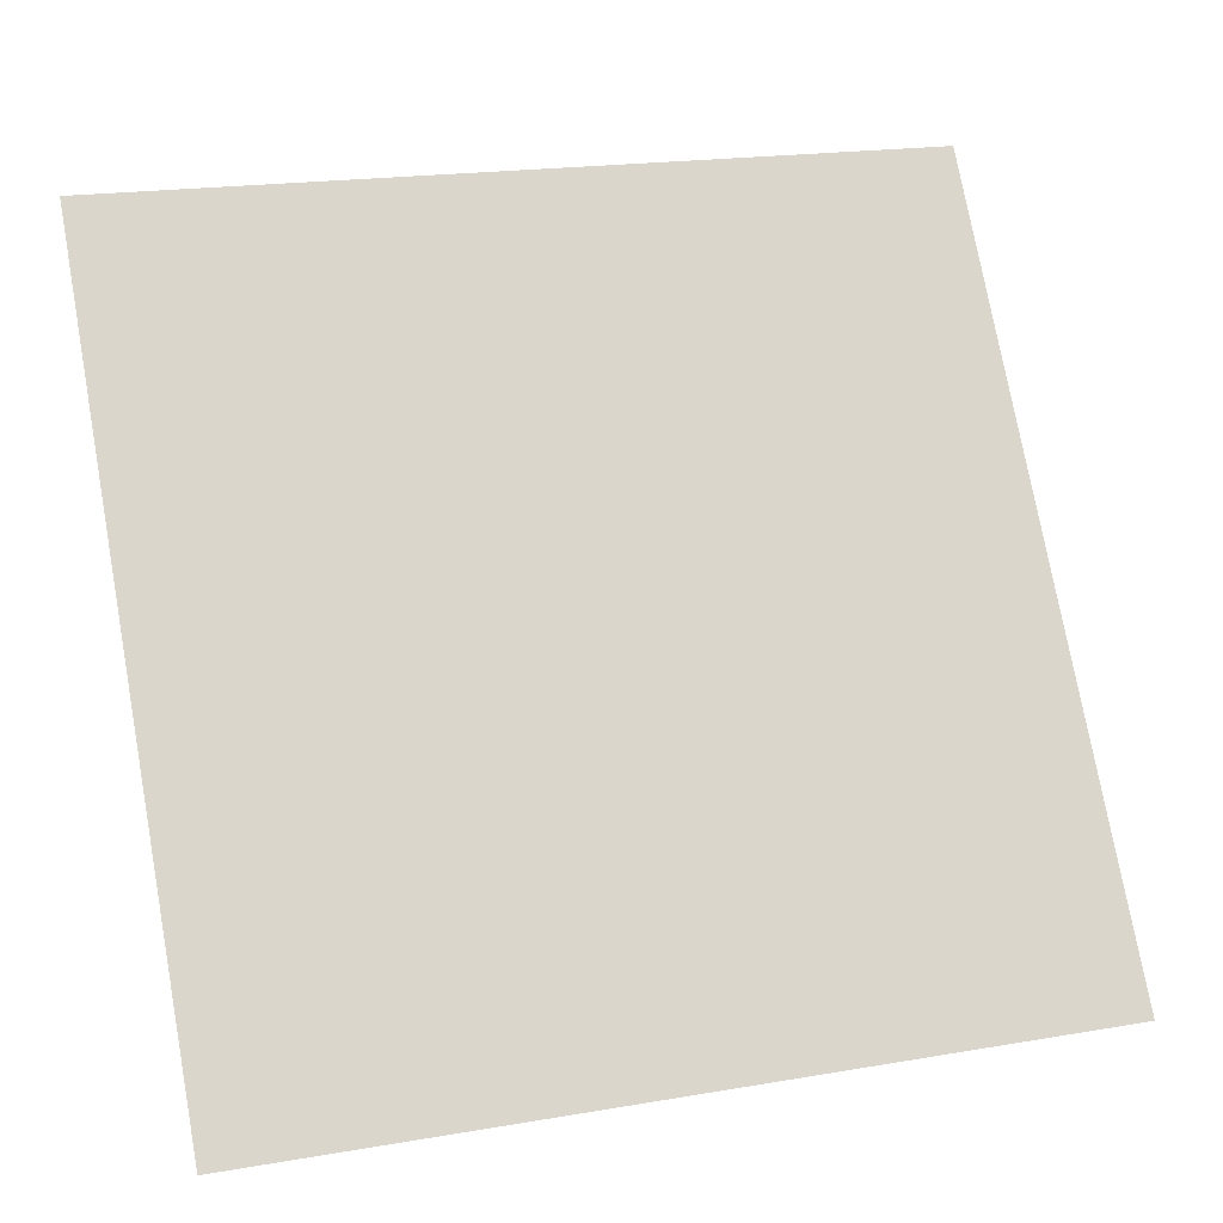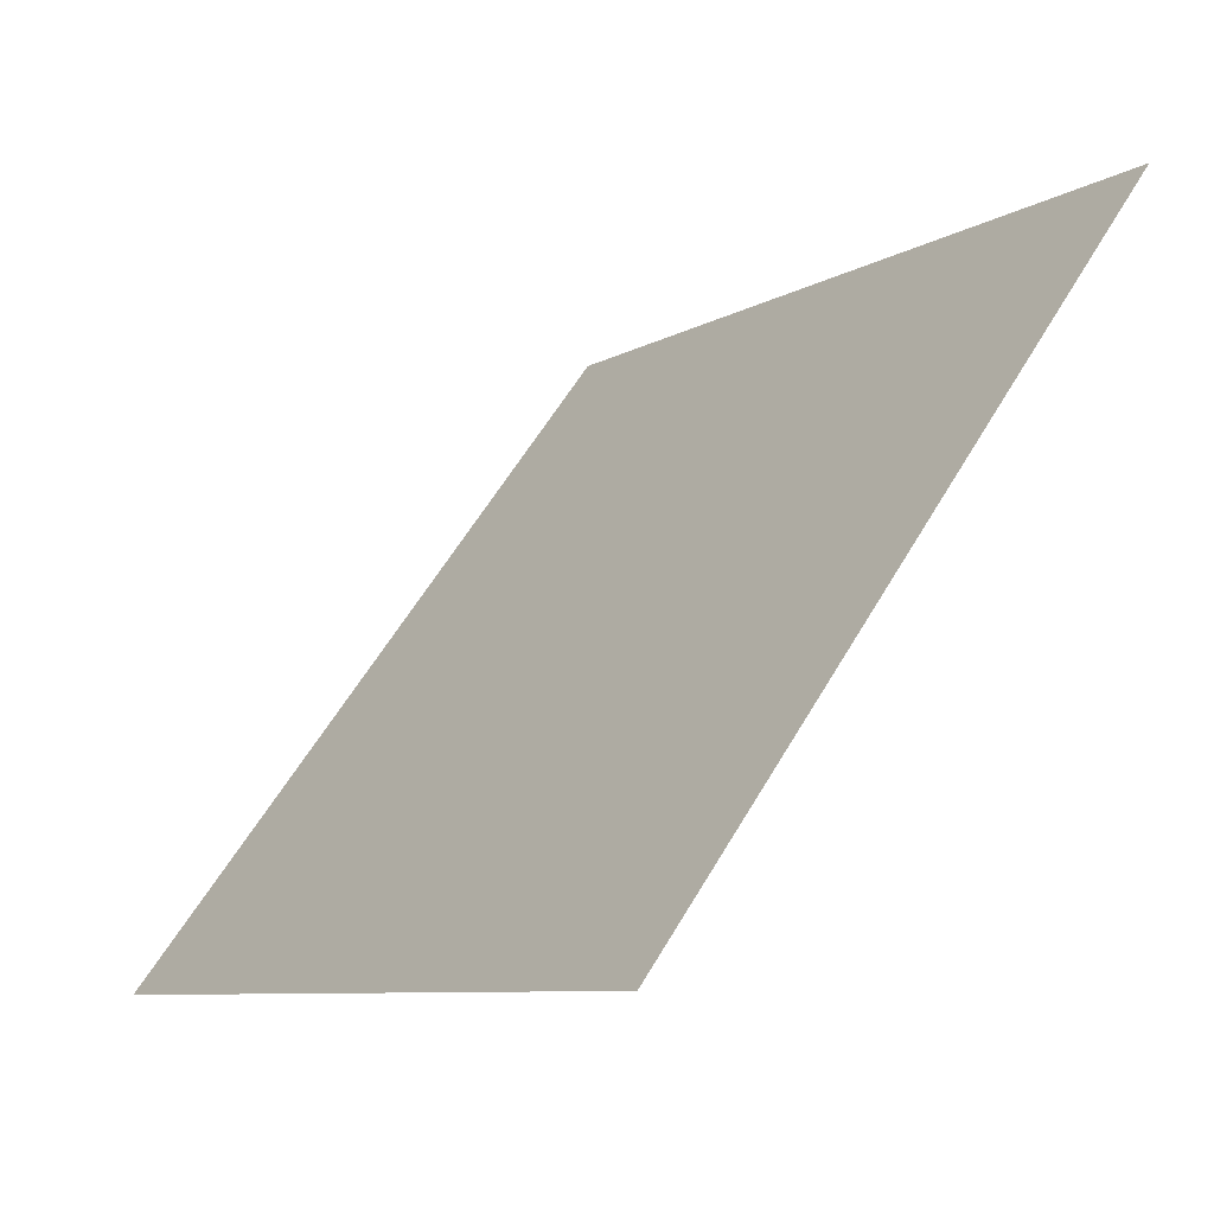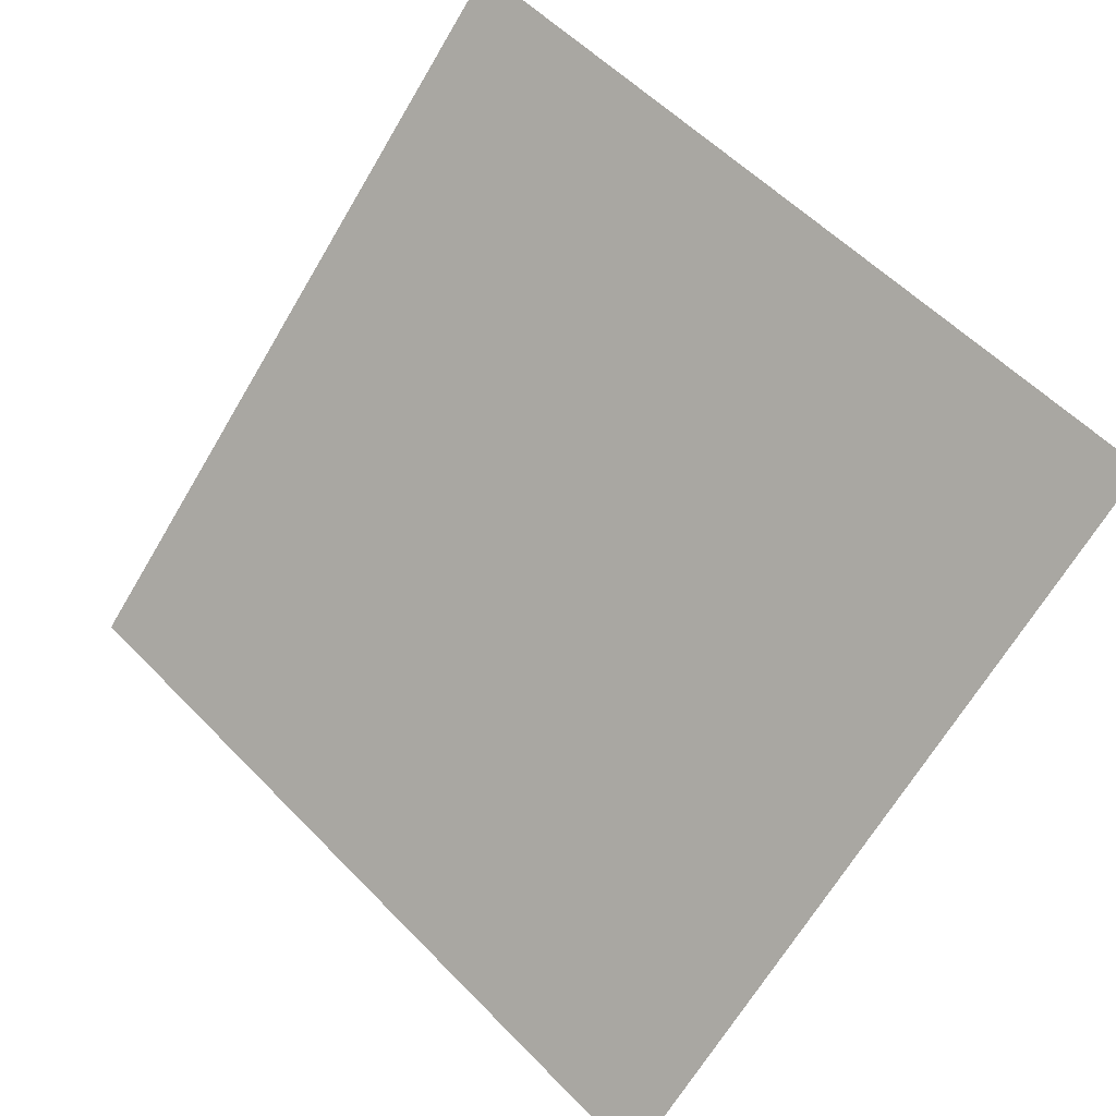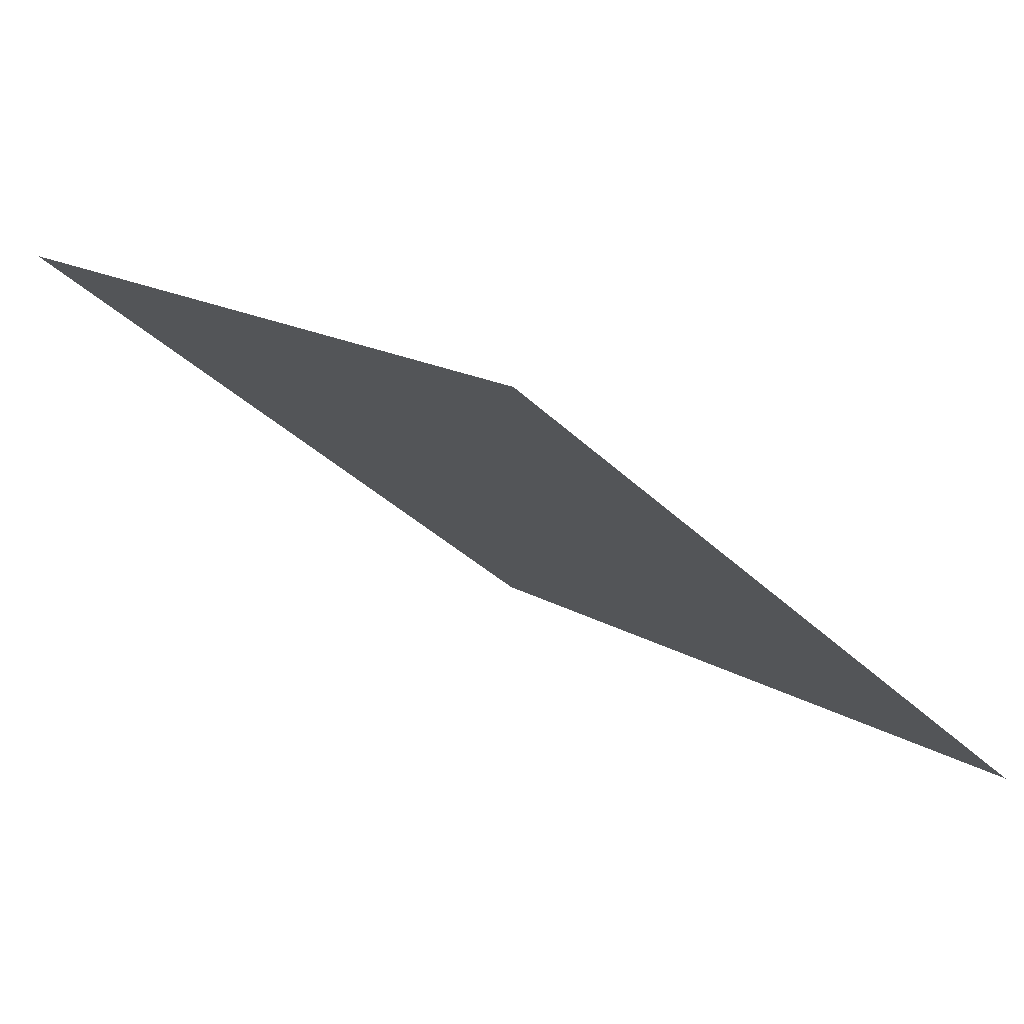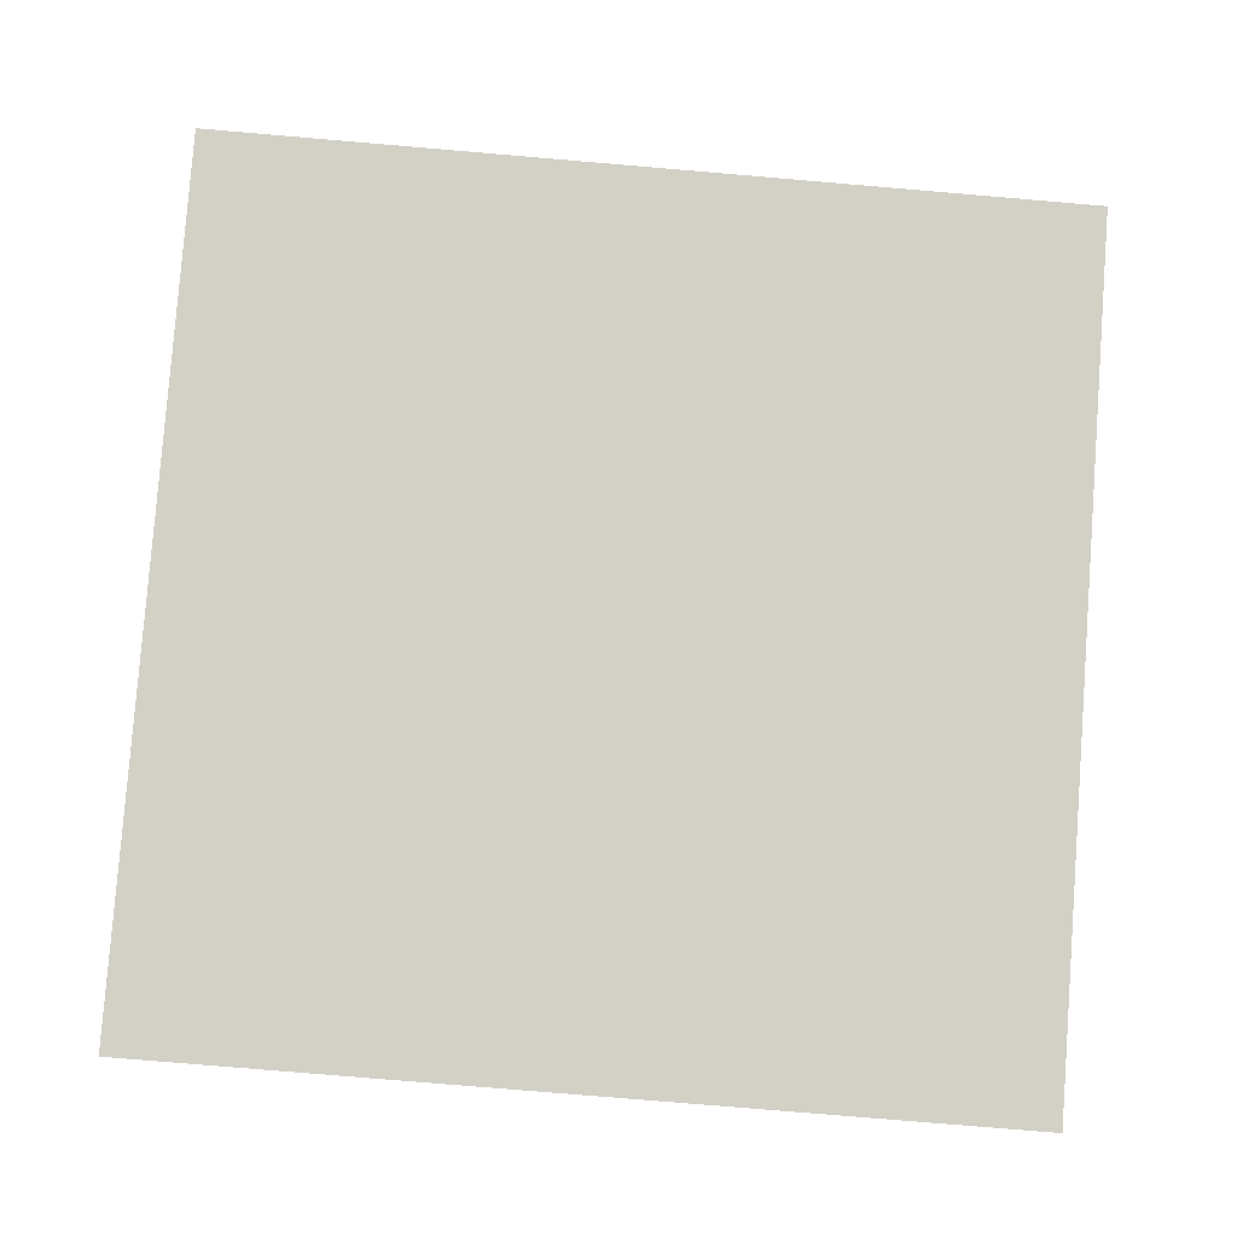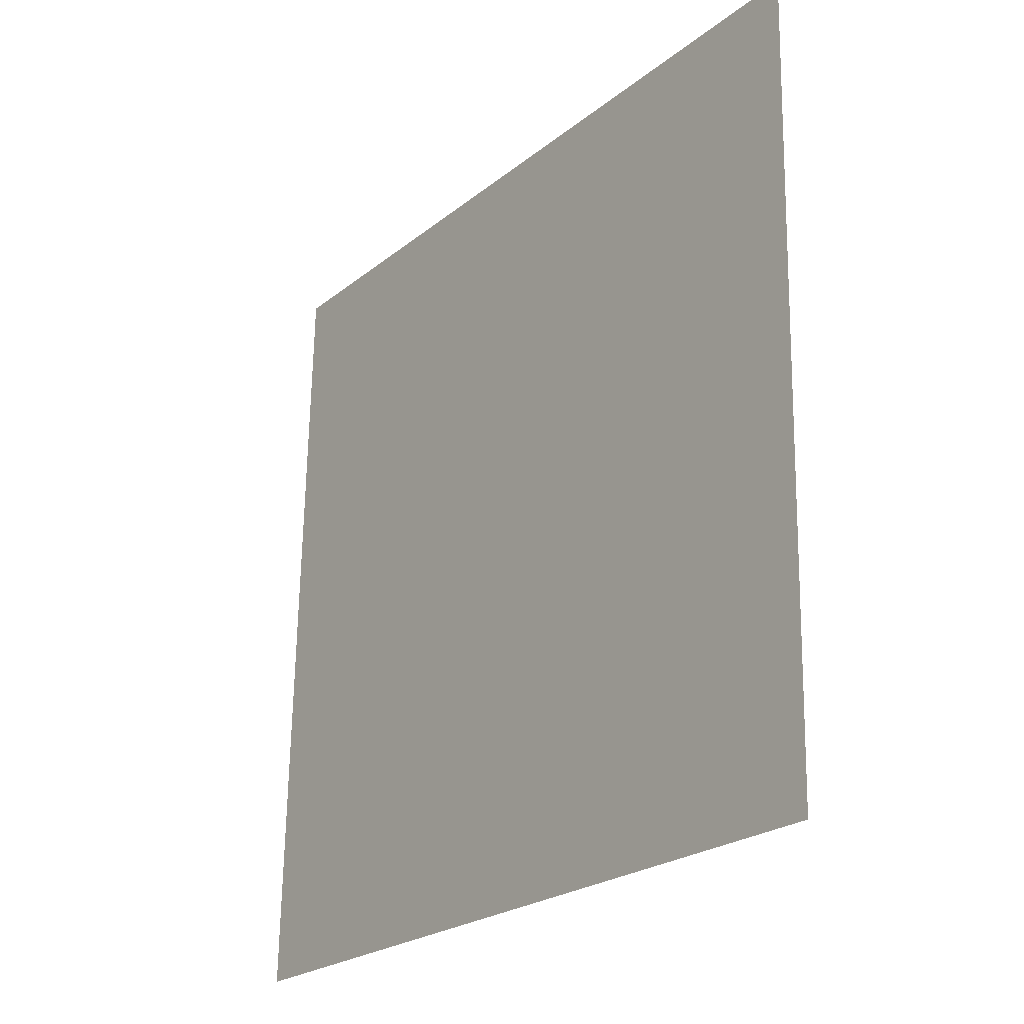
<metadata>
{"format":"obj","ext":"obj","renderer":"f3d","projection":"perspective","resolution":1024,"background":"white","views":[{"elev":21.1,"azim":-19.1,"up":"+Z"},{"elev":-9.1,"azim":55.2,"up":"+Z"},{"elev":-68.5,"azim":59.9,"up":"+Y"},{"elev":14.2,"azim":52.0,"up":"+Y"},{"elev":-61.9,"azim":-4.1,"up":"+Y"},{"elev":66.0,"azim":89.6,"up":"+Z"}]}
</metadata>
<code>
v 0.1985 0.8323 0.5737
v 0.1919 0.8325 0.5737
v 0.192 0.8364 0.579
v 0.1986 0.8362 0.5789
f 4 3 2 1

</code>
